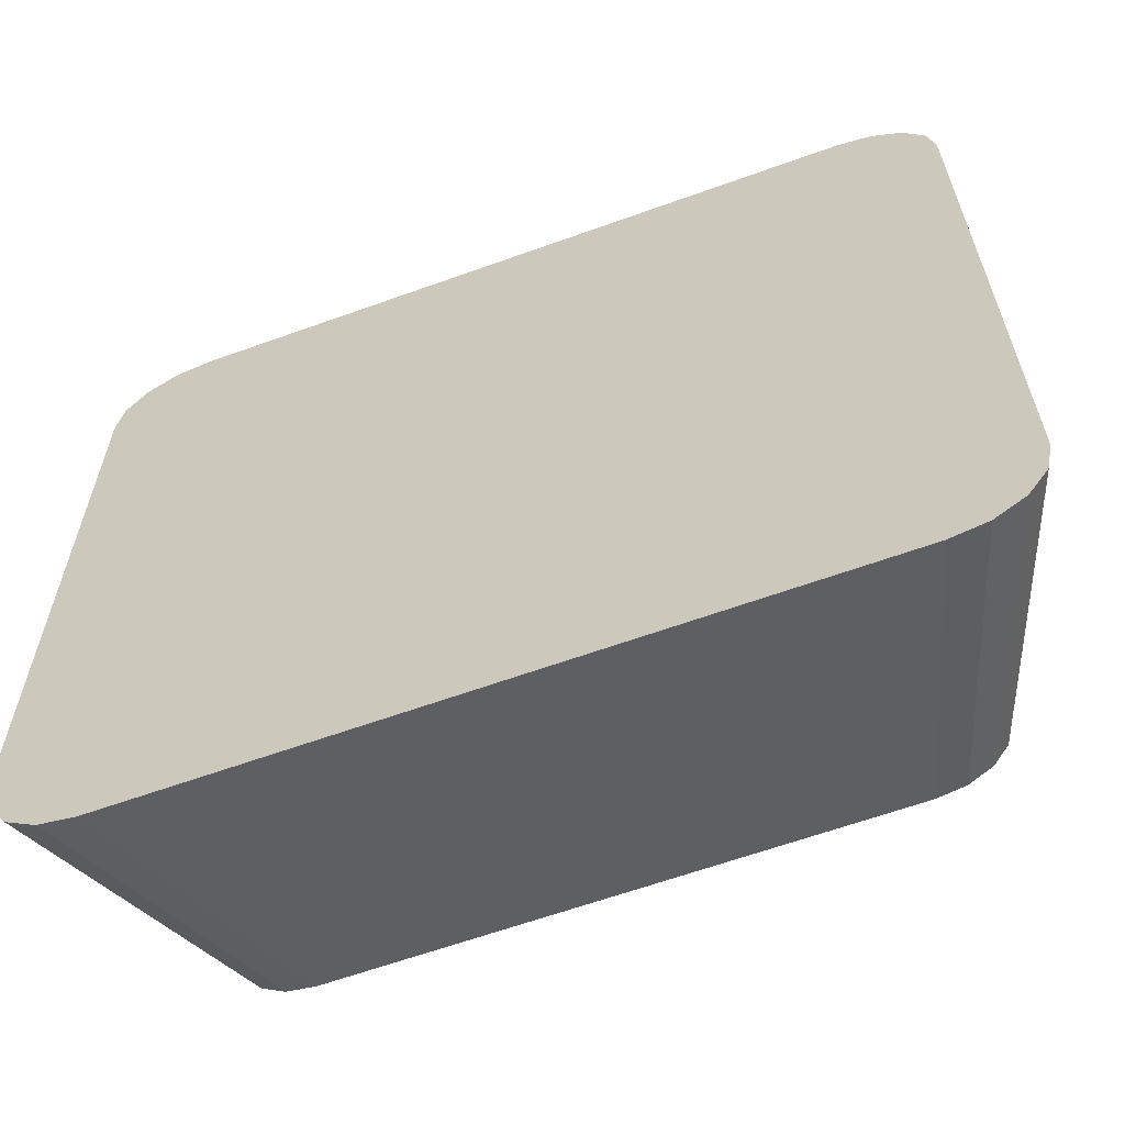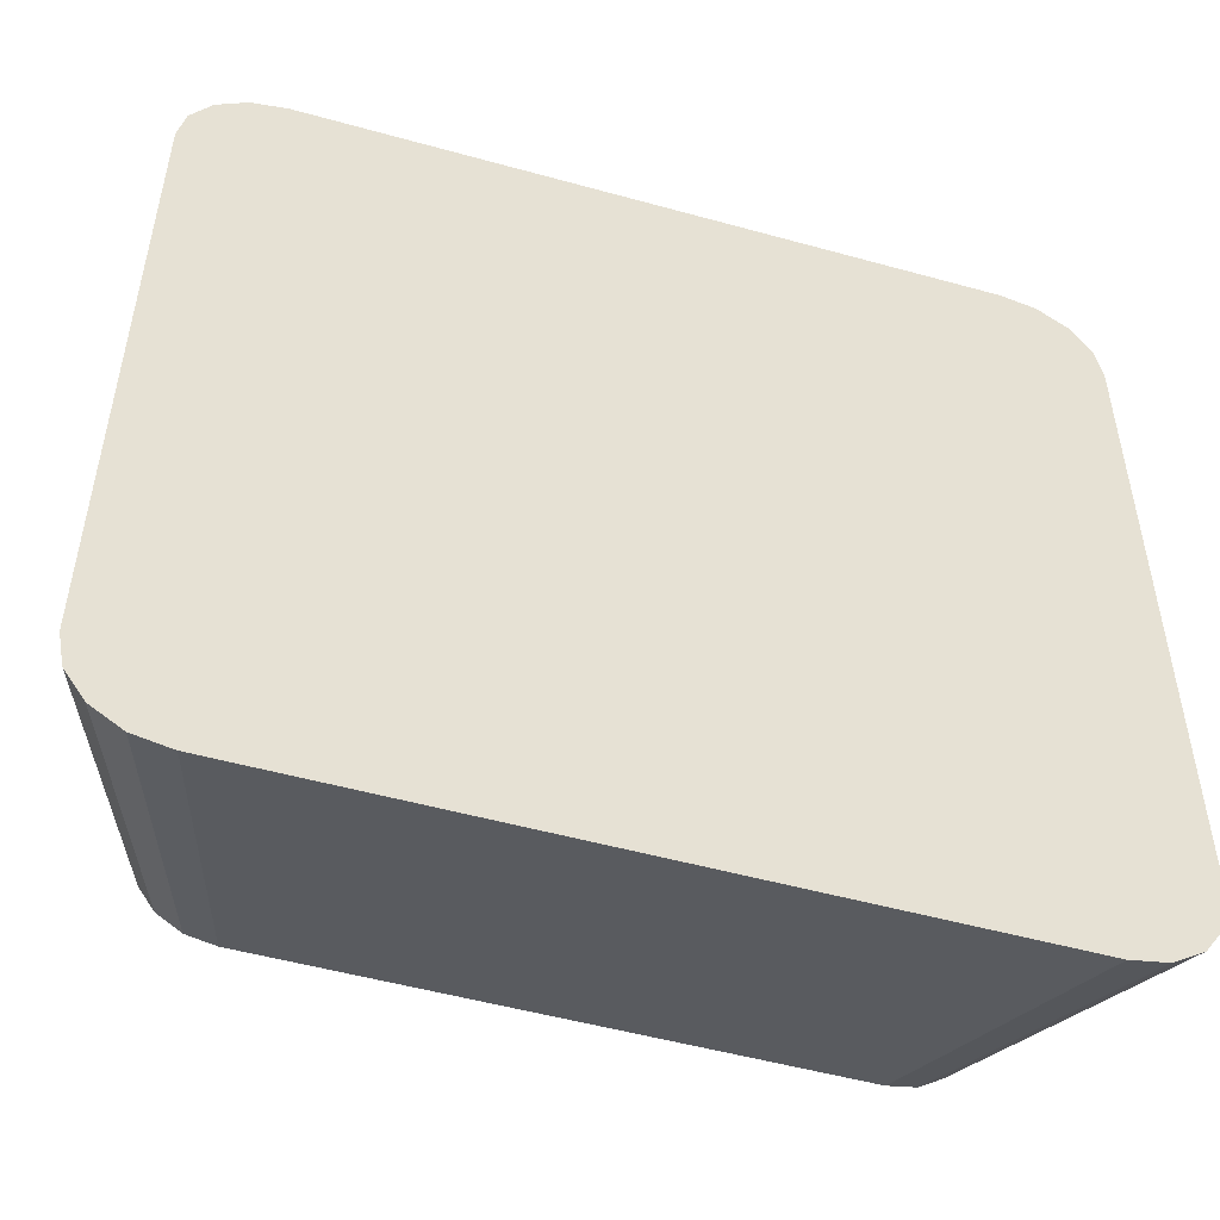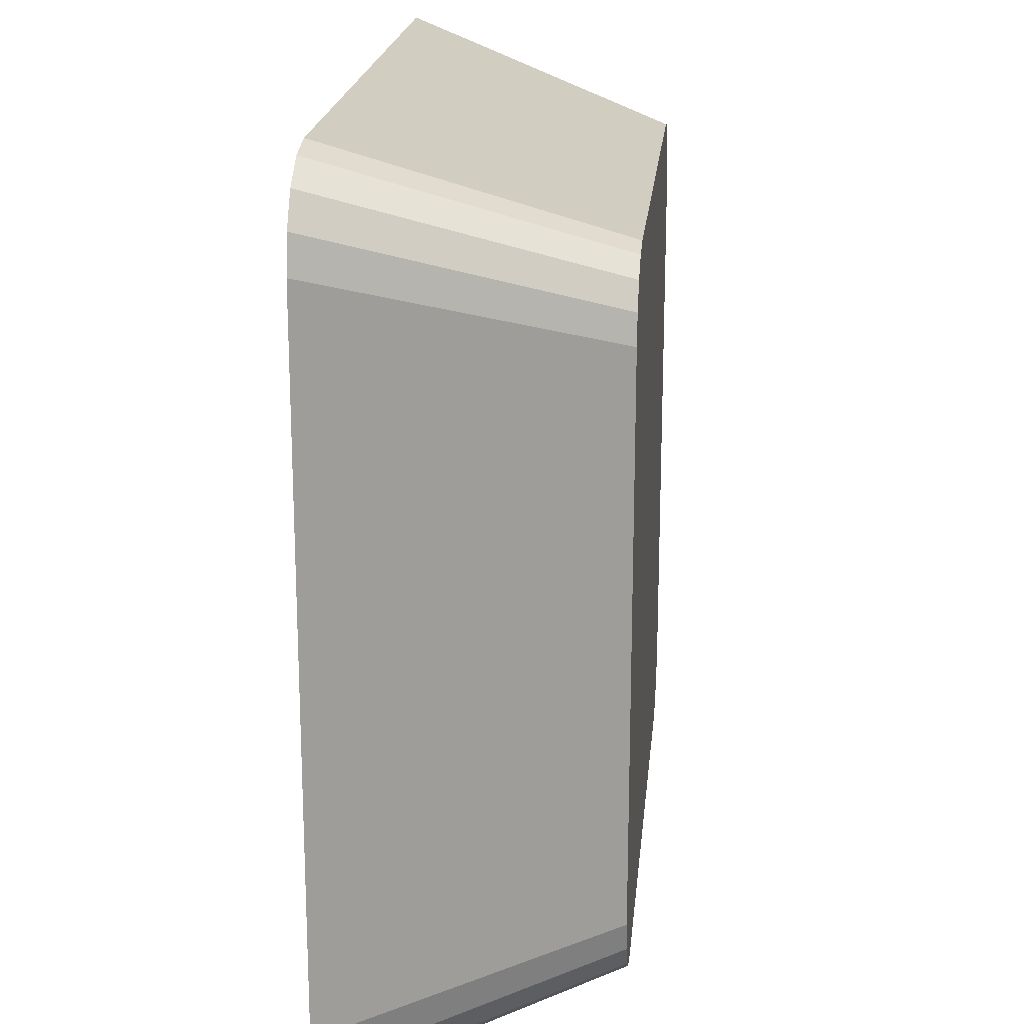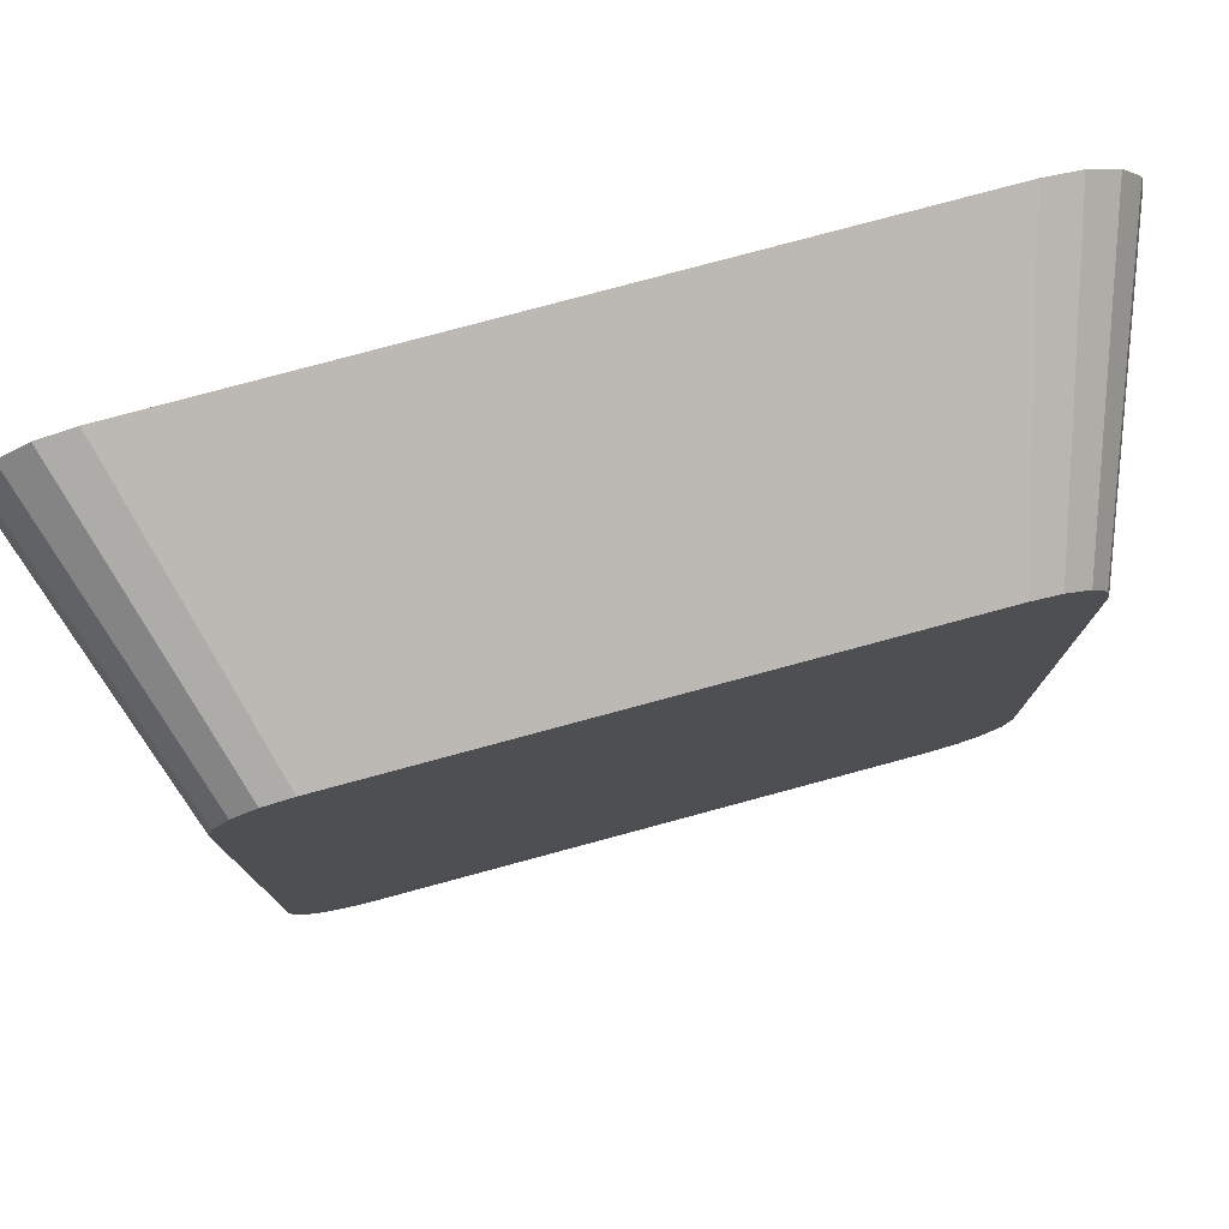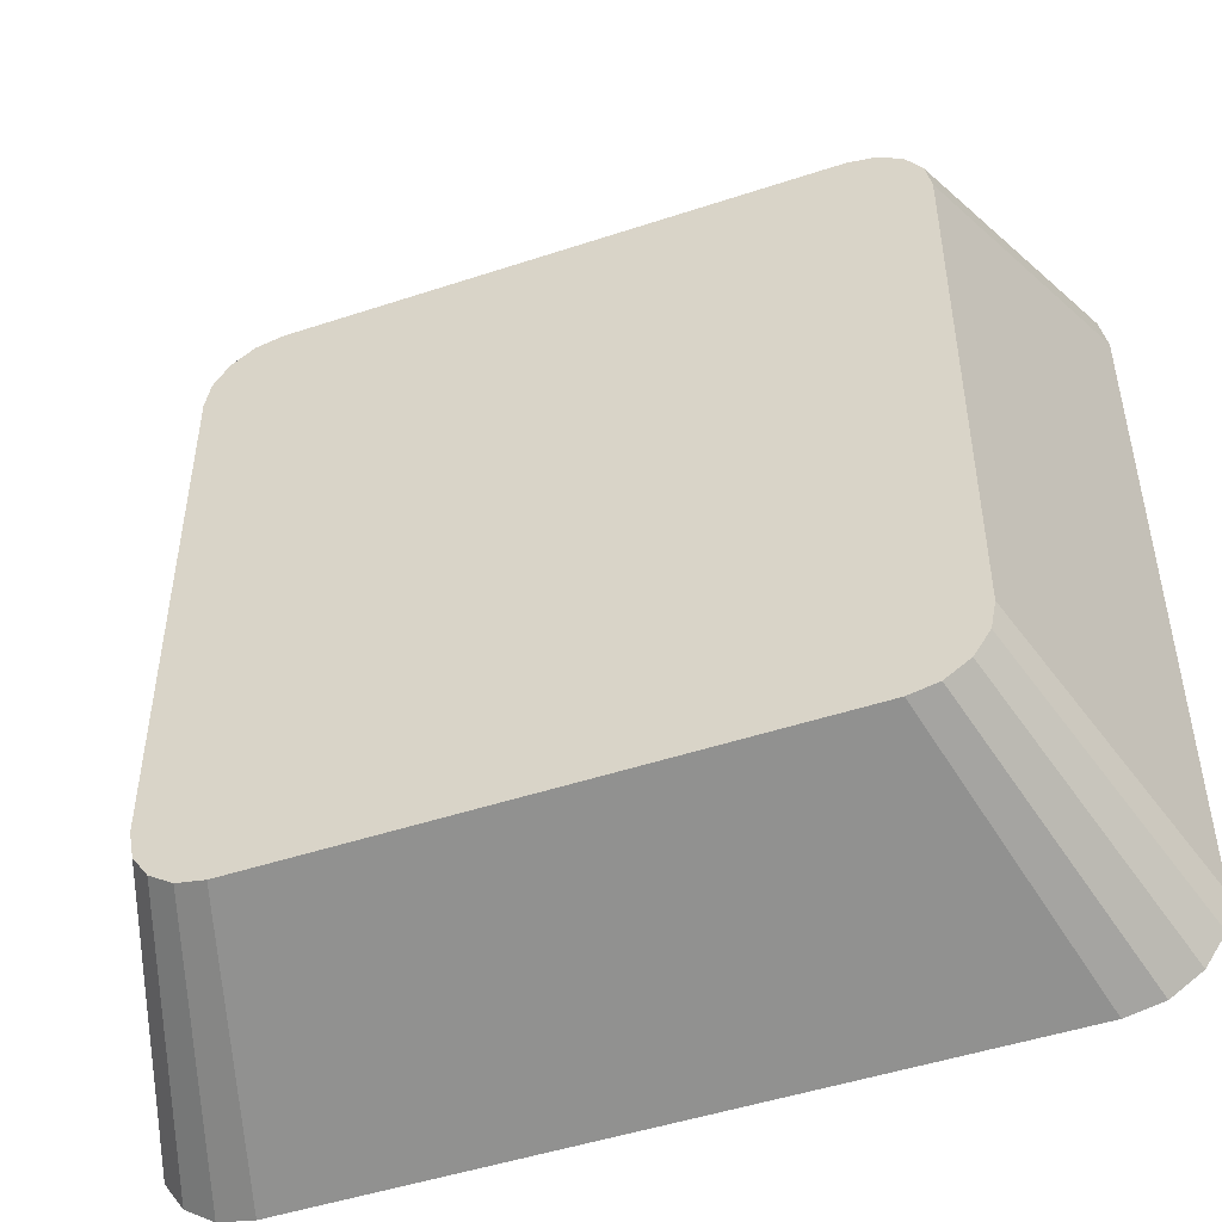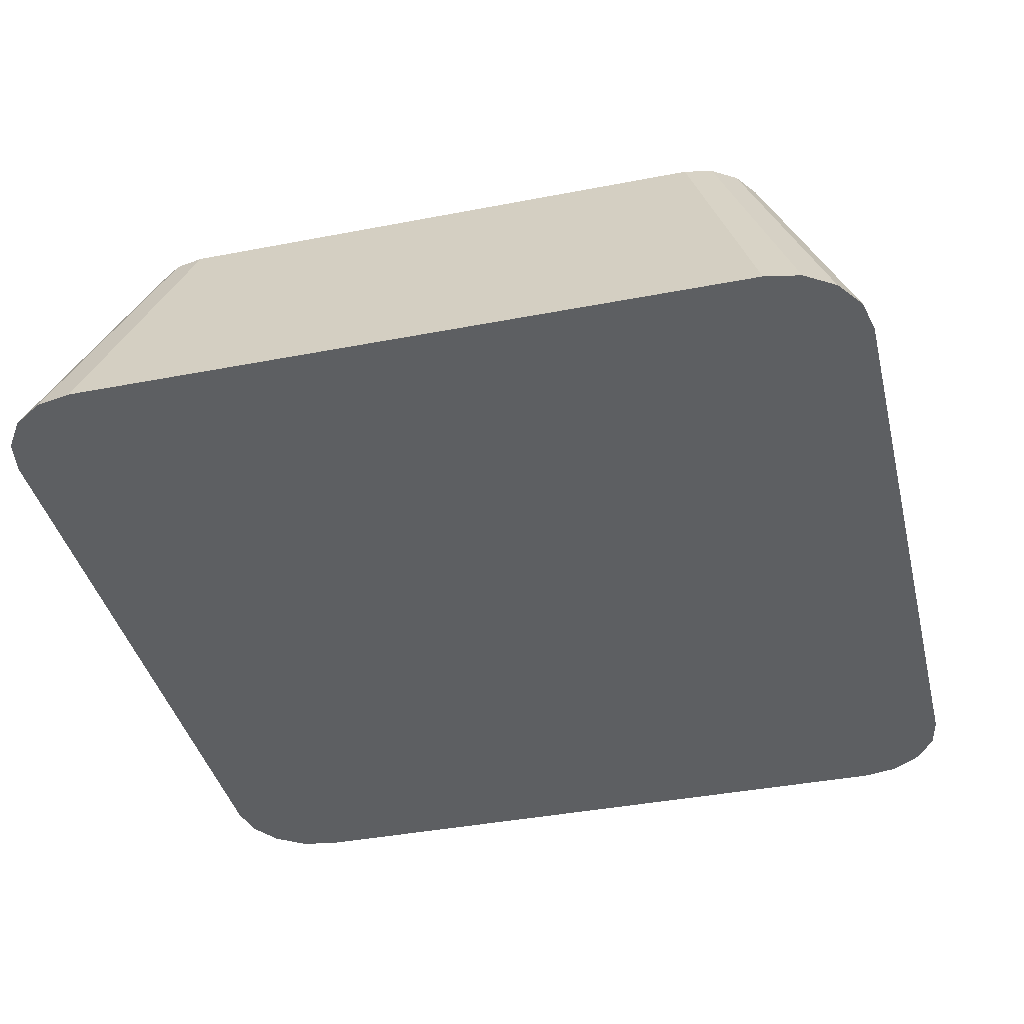
<metadata>
{"format":"obj","ext":"obj","renderer":"f3d","projection":"perspective","resolution":1024,"background":"white","views":[{"elev":-62.5,"azim":20.1,"up":"+Z"},{"elev":-51.3,"azim":-16.8,"up":"+Z"},{"elev":19.4,"azim":95.5,"up":"+Z"},{"elev":78.3,"azim":164.9,"up":"+Z"},{"elev":-48.7,"azim":-159.8,"up":"+Z"},{"elev":-39.7,"azim":-166.5,"up":"+Y"}]}
</metadata>
<code>
o key.003
v -0.7309 0.6227 -0.7309
v -0.7671 0.6227 -0.6769
v -0.6131 0.6227 -0.7798
v -0.7798 0.6227 -0.6131
v -1 0 -0.7863
v -0.7863 0 -1
v -0.9837 0 -0.868
v -0.9374 0 -0.9374
v -0.868 0 -0.9837
v -0.7863 -0 1
v -1 -0 0.7863
v -0.868 -0 0.9837
v -0.9374 -0 0.9374
v -0.9837 -0 0.868
v 1 0 -0.7863
v 0.7863 0 -1
v 0.9837 0 -0.868
v 0.9374 0 -0.9374
v 0.868 0 -0.9837
v 1 -0 0.7863
v 0.7863 -0 1
v 0.9837 -0 0.868
v 0.9374 -0 0.9374
v 0.868 -0 0.9837
v -0.6769 0.6227 -0.7671
v -0.6131 0.6227 0.7798
v -0.7798 0.6227 0.6131
v -0.6769 0.6227 0.7671
v -0.7309 0.6227 0.7309
v -0.7671 0.6227 0.6769
v 0.7798 0.6227 -0.6131
v 0.6131 0.6227 -0.7798
v 0.7671 0.6227 -0.6769
v 0.7309 0.6227 -0.7309
v 0.6769 0.6227 -0.7671
v 0.7798 0.6227 0.6131
v 0.6131 0.6227 0.7798
v 0.7671 0.6227 0.6769
v 0.7309 0.6227 0.7309
v 0.6769 0.6227 0.7671
f 31 27 26
f 15 5 16
f 9 1 25
f 17 34 33
f 21 26 10
f 7 1 8
f 19 34 18
f 21 40 37
f 5 2 7
f 16 35 19
f 24 39 40
f 11 4 5
f 22 39 23
f 11 30 27
f 20 38 22
f 14 29 30
f 6 32 16
f 15 36 20
f 12 29 13
f 6 25 3
f 15 33 31
f 10 28 12
f 32 3 4
f 3 25 2
f 25 1 2
f 2 4 3
f 4 27 32
f 27 30 29
f 29 28 26
f 26 37 31
f 37 40 36
f 31 37 36
f 40 39 38
f 38 36 40
f 31 33 34
f 34 35 31
f 35 32 31
f 27 29 26
f 32 27 31
f 9 6 5
f 6 16 5
f 16 19 18
f 18 17 15
f 15 20 11
f 20 22 21
f 11 20 10
f 22 23 24
f 24 21 22
f 21 10 20
f 10 12 11
f 12 13 11
f 13 14 11
f 11 5 15
f 5 7 9
f 7 8 9
f 16 18 15
f 9 8 1
f 17 18 34
f 21 37 26
f 7 2 1
f 19 35 34
f 21 24 40
f 5 4 2
f 16 32 35
f 24 23 39
f 11 27 4
f 22 38 39
f 11 14 30
f 20 36 38
f 14 13 29
f 6 3 32
f 15 31 36
f 12 28 29
f 6 9 25
f 15 17 33
f 10 26 28

</code>
